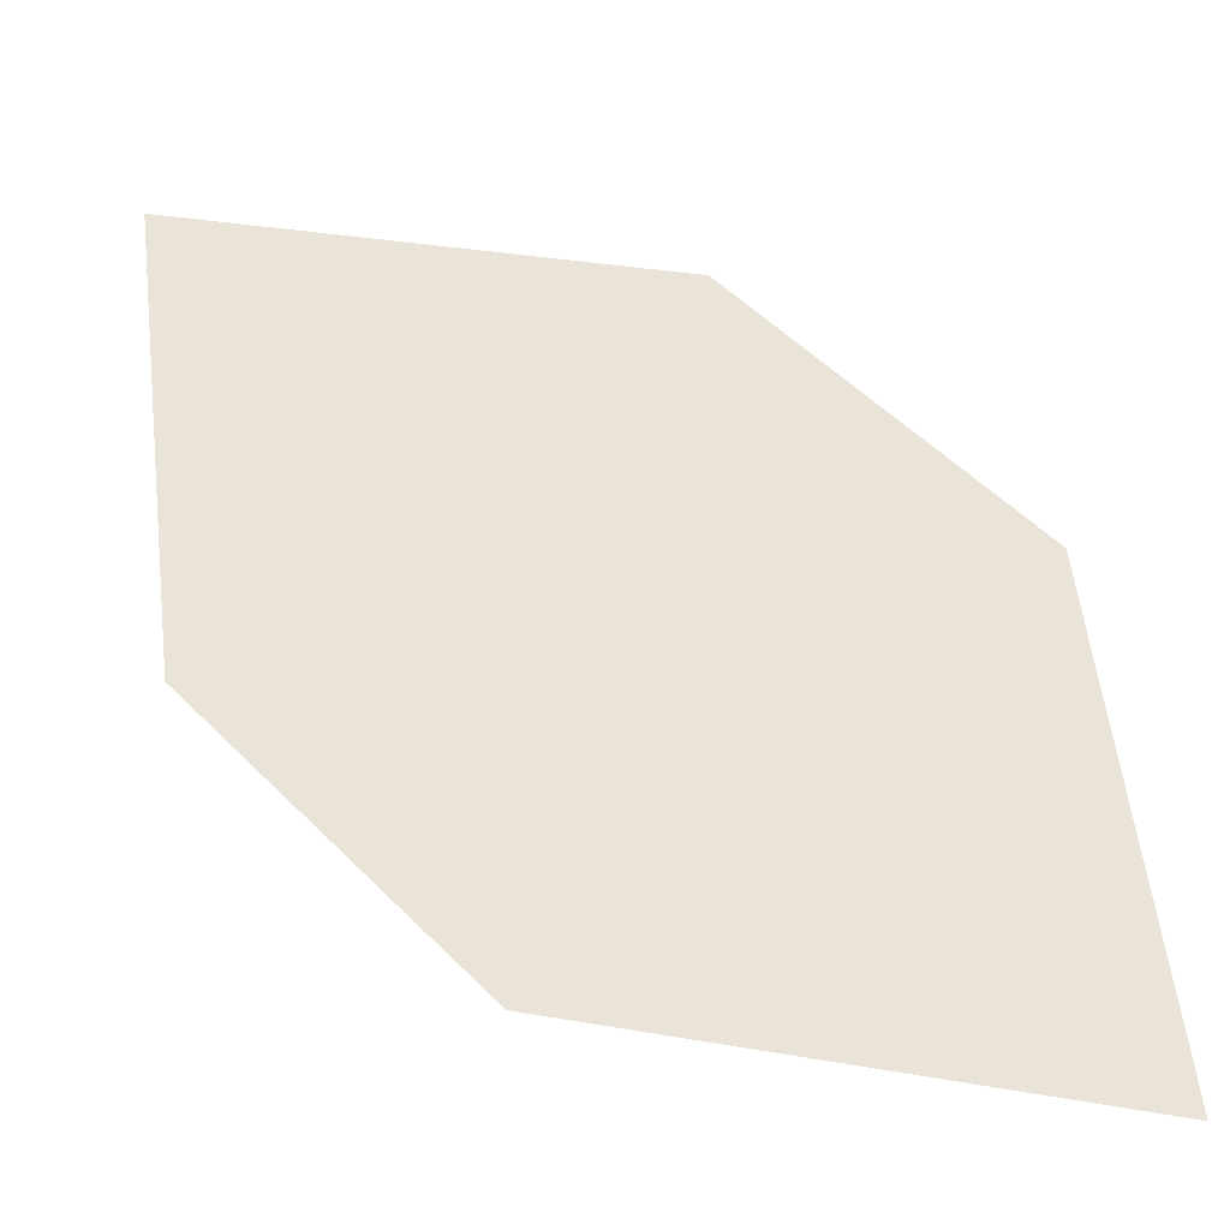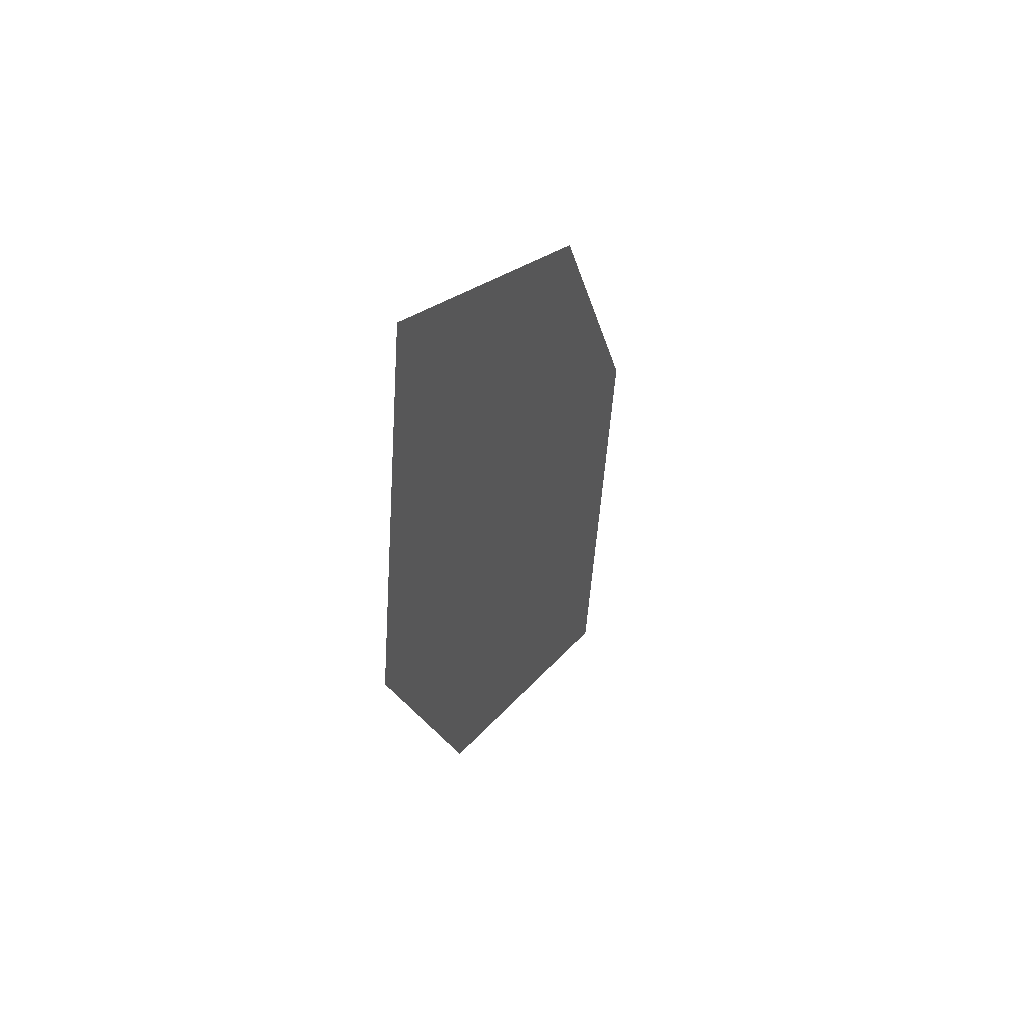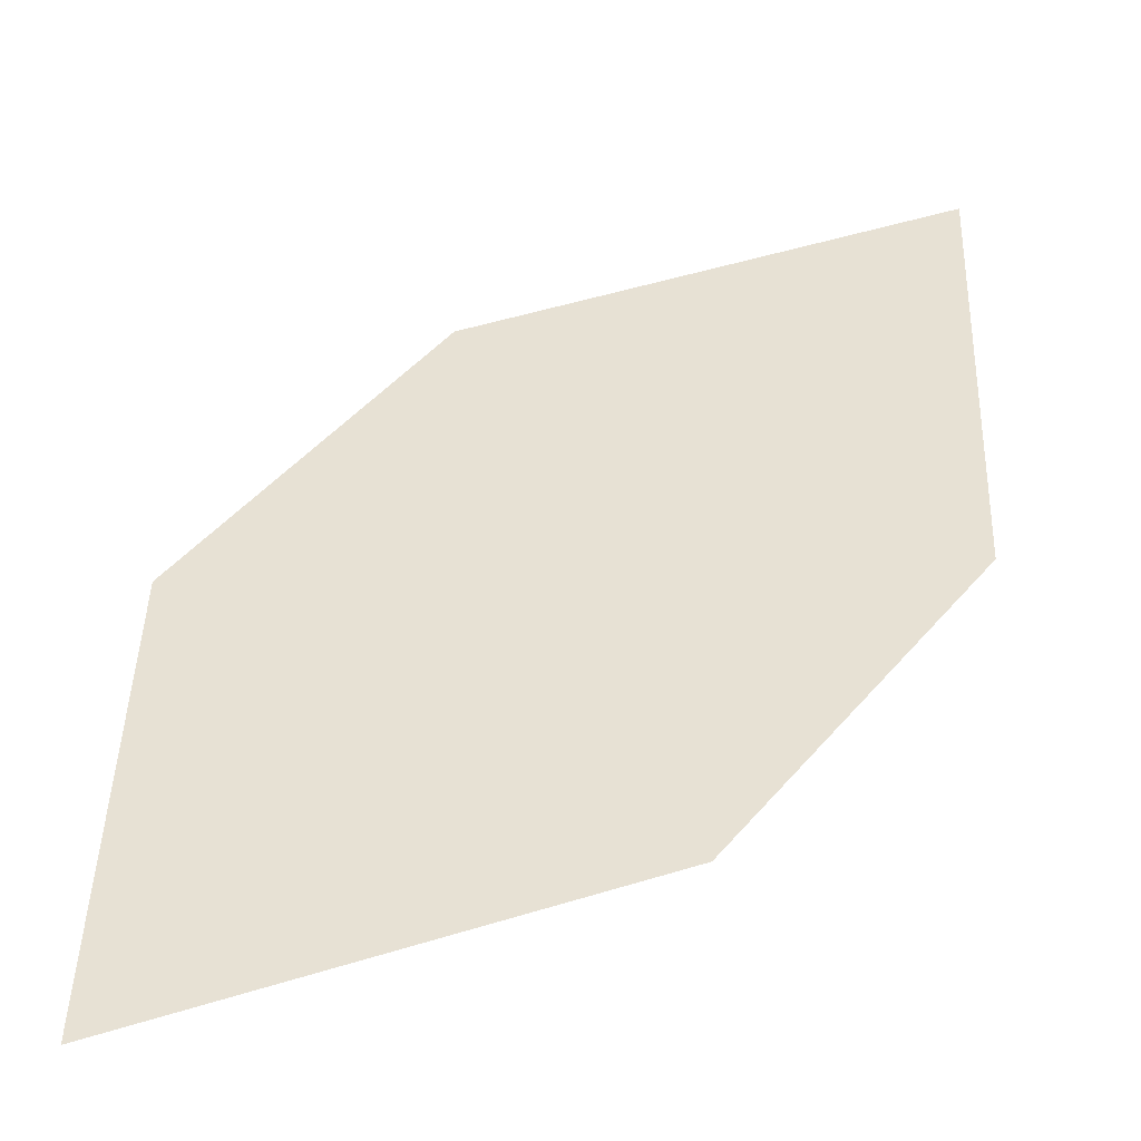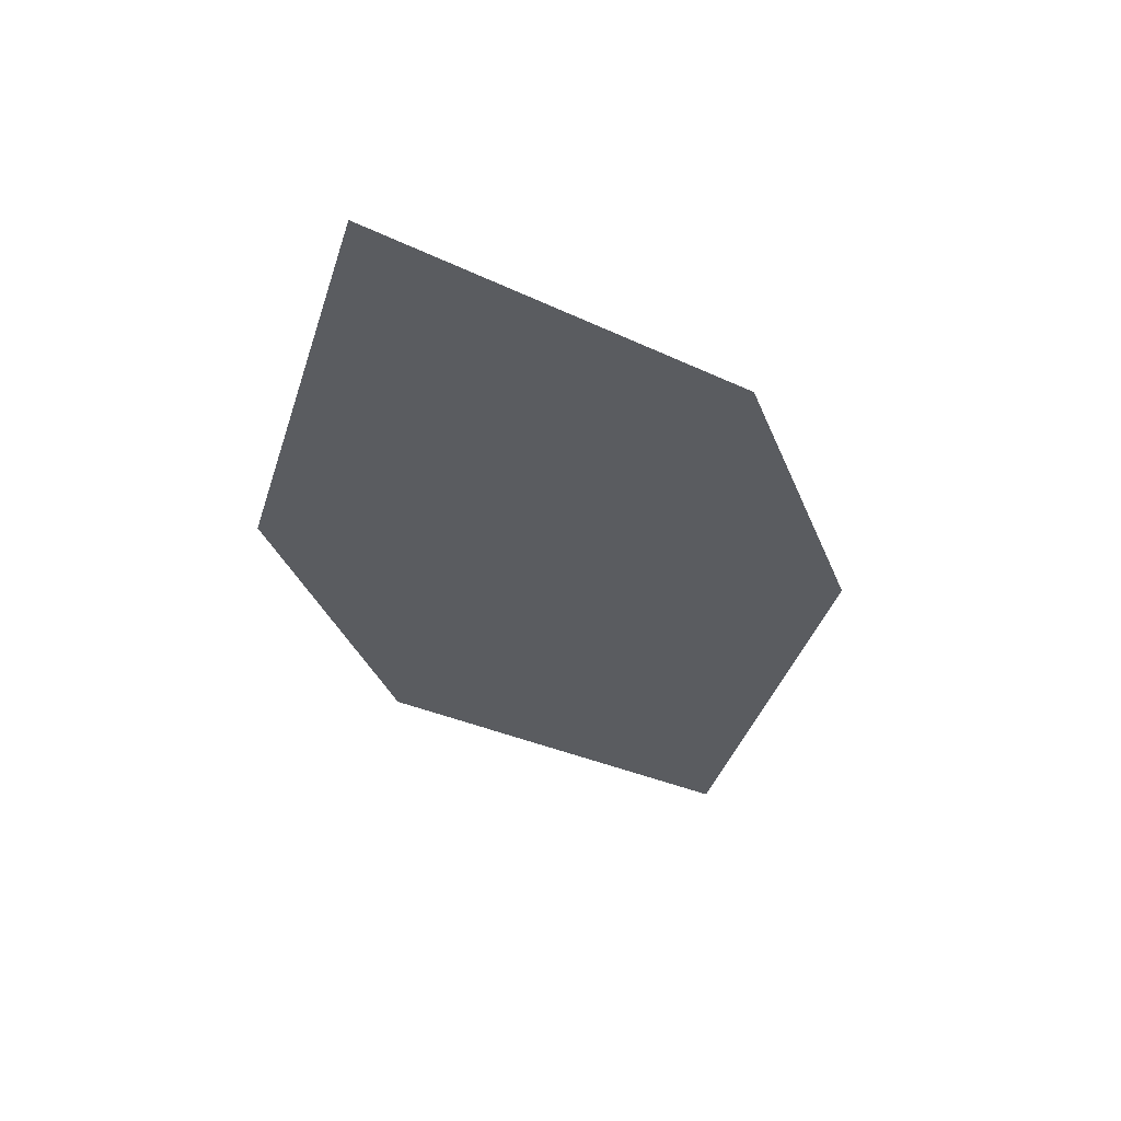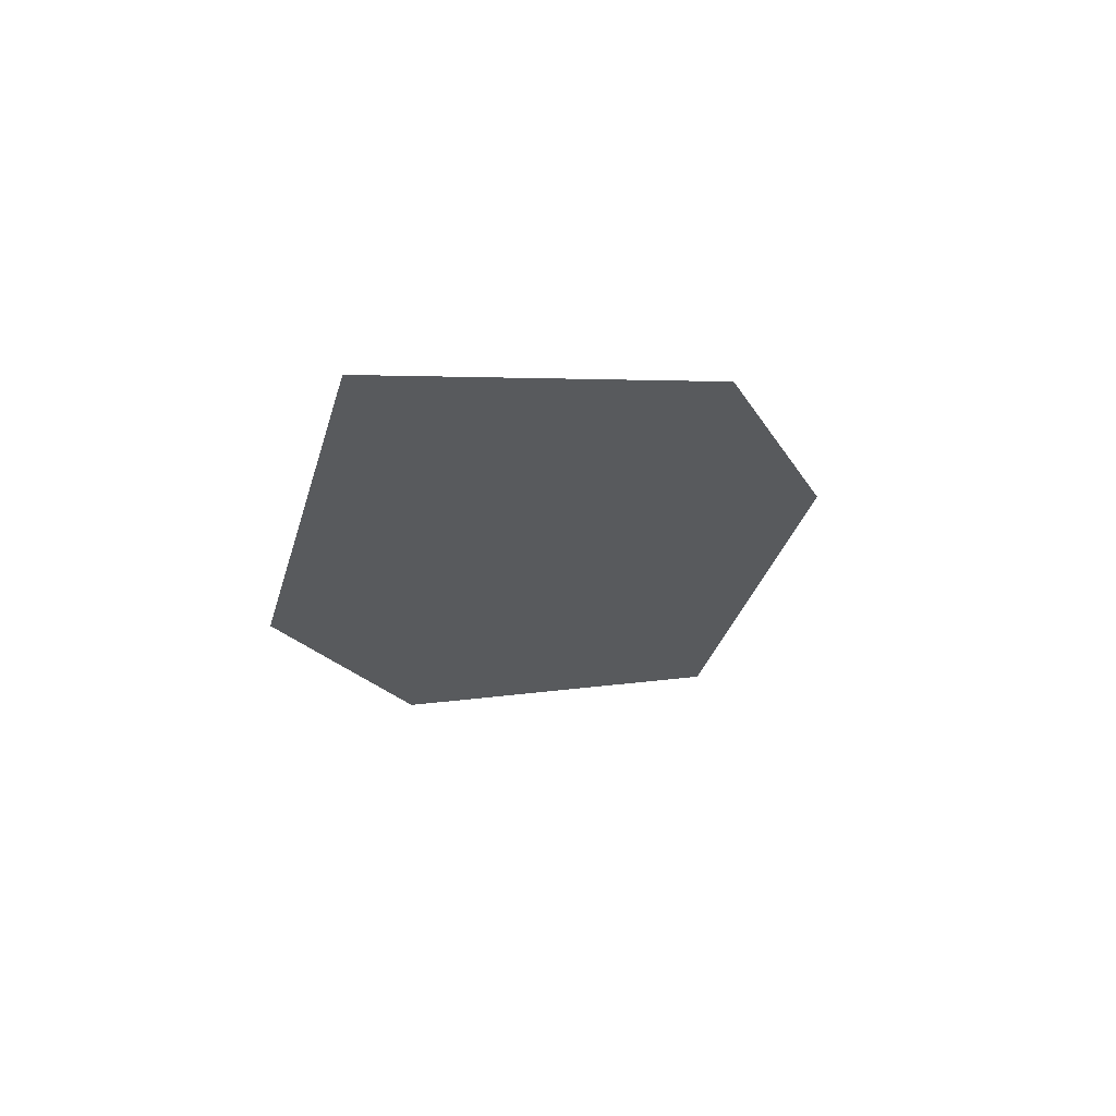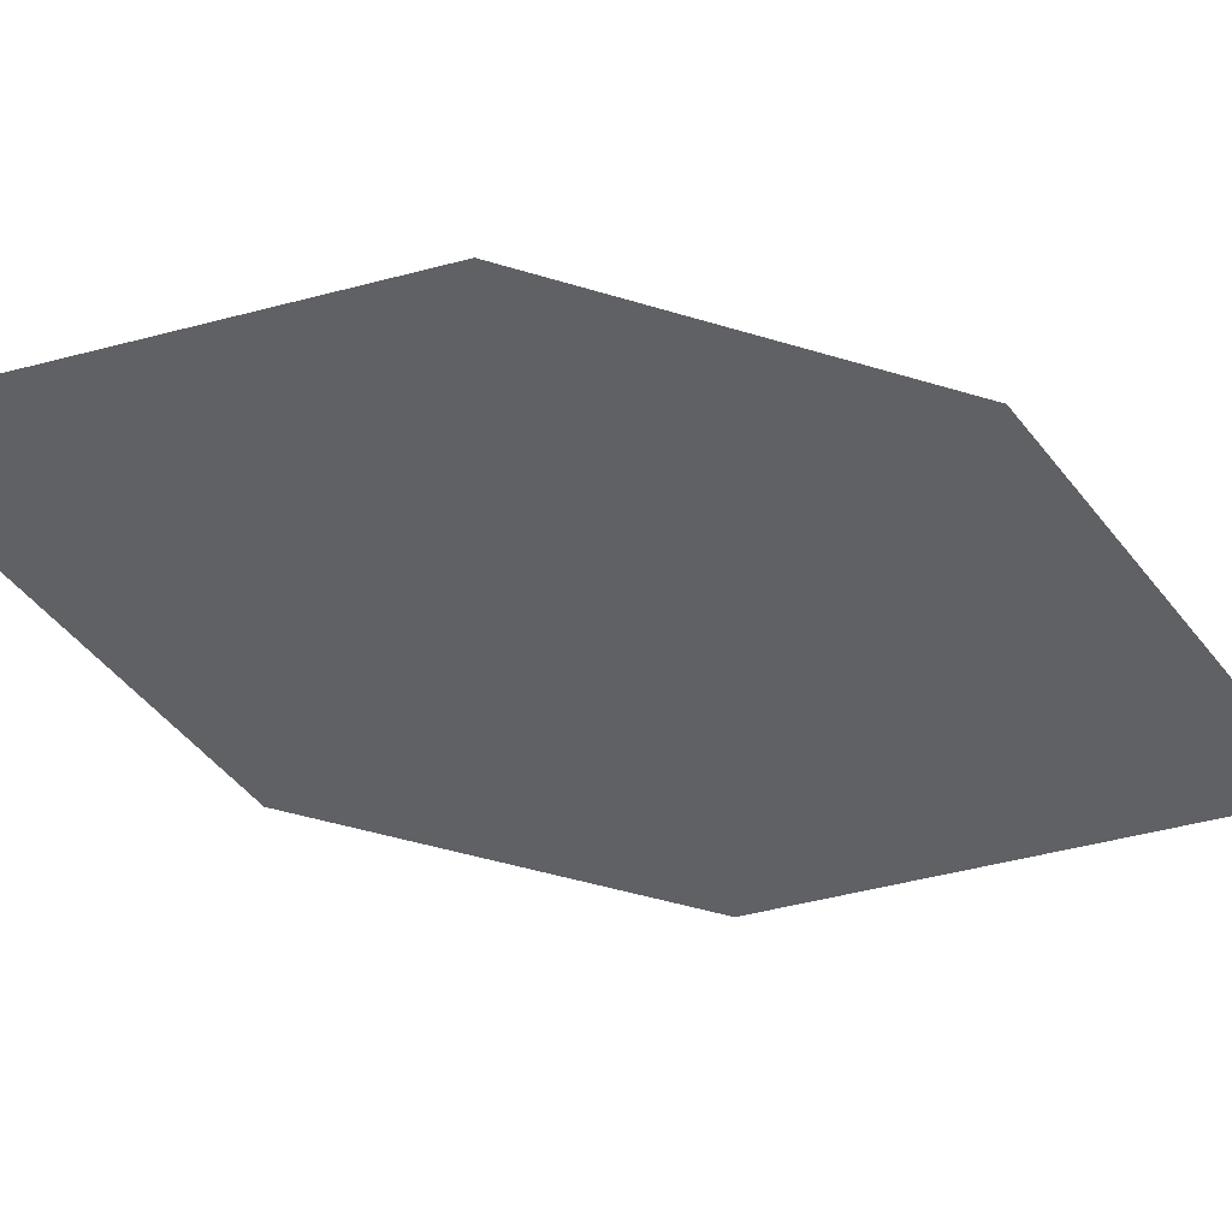
<metadata>
{"format":"obj","ext":"obj","renderer":"f3d","projection":"perspective","resolution":1024,"background":"white","views":[{"elev":51.5,"azim":119.3,"up":"+Z"},{"elev":55.9,"azim":119.3,"up":"+Y"},{"elev":46.6,"azim":-162.1,"up":"+Z"},{"elev":58.3,"azim":-179.4,"up":"+Y"},{"elev":69.3,"azim":163.5,"up":"+Y"},{"elev":-42.5,"azim":-127.9,"up":"+Z"}]}
</metadata>
<code>
o leaves.214
v 0.1417 -0.02588 2.318
v 0.1073 -0.05078 2.319
v 0.1076 -0.1243 2.315
v 0.1534 -0.06657 2.314
v 0.142 -0.09936 2.313
v 0.09596 -0.08358 2.318
f 1 2 6 3
f 1 3 5 4

</code>
